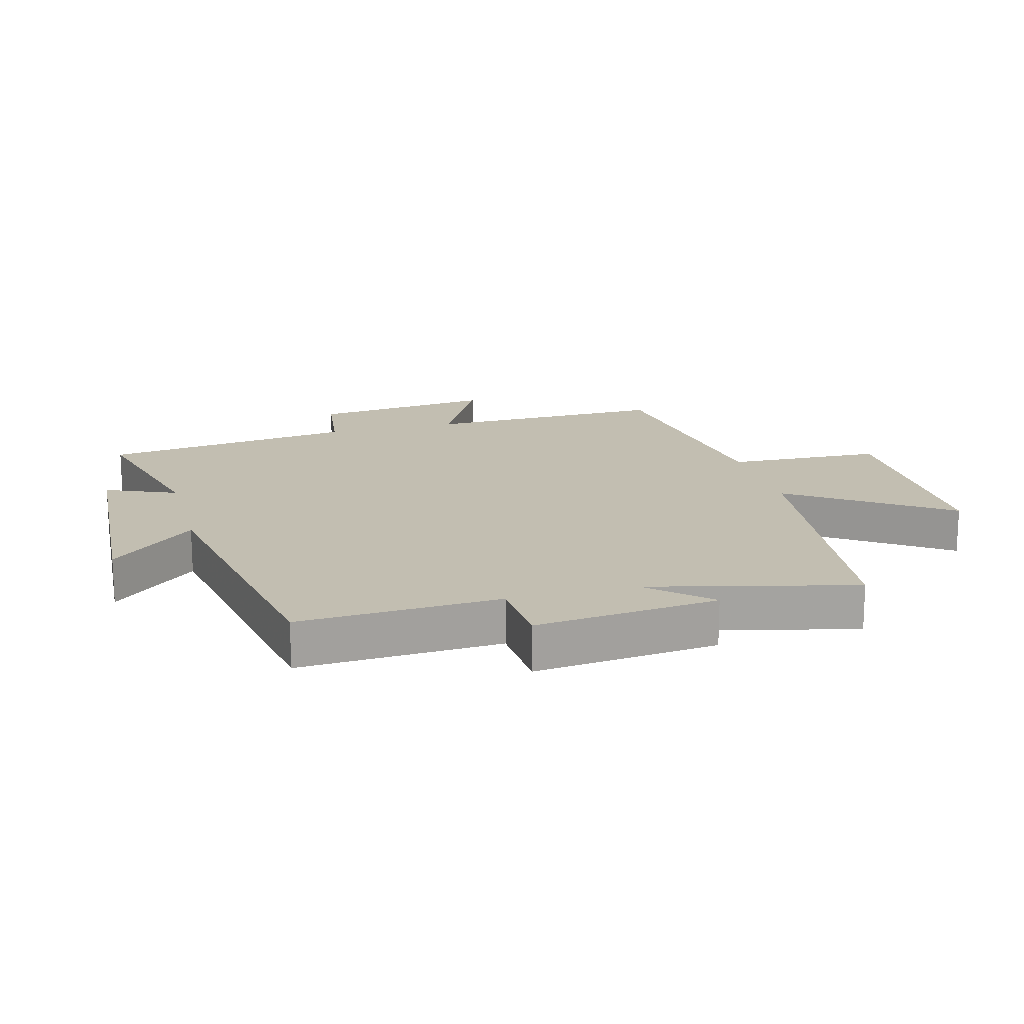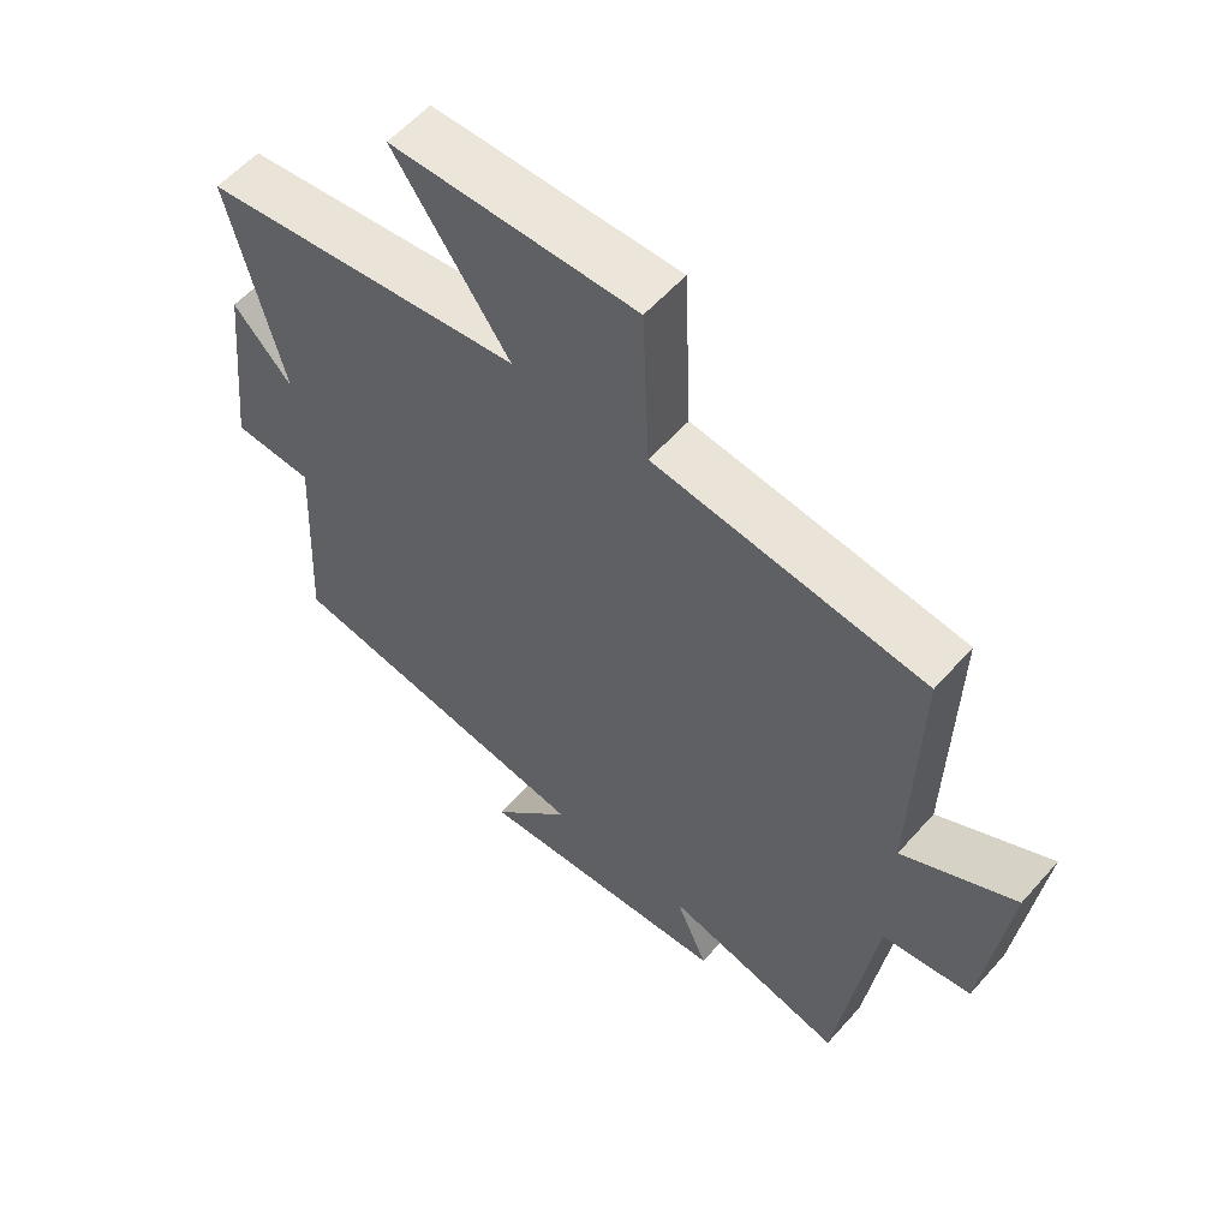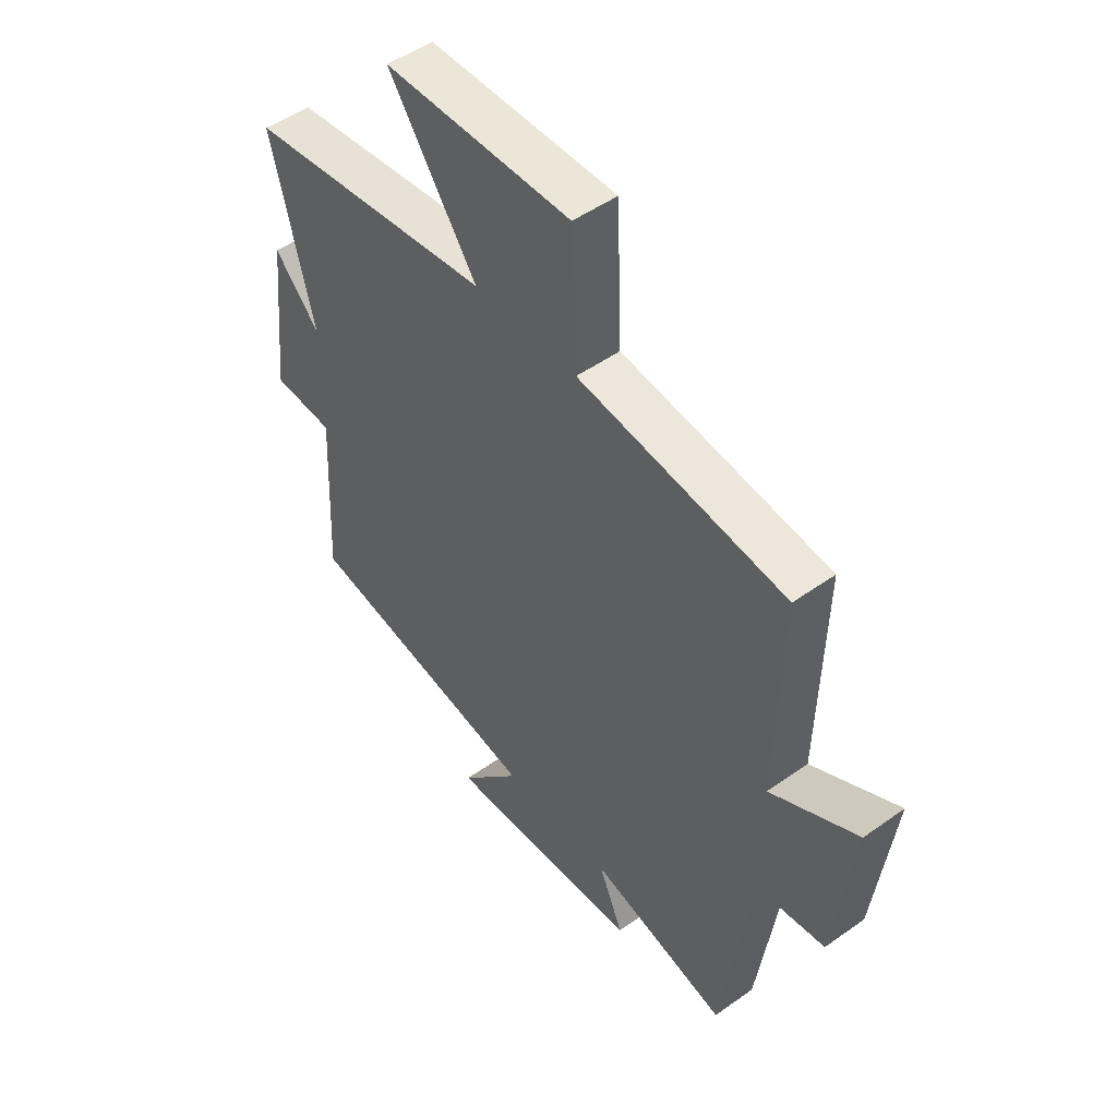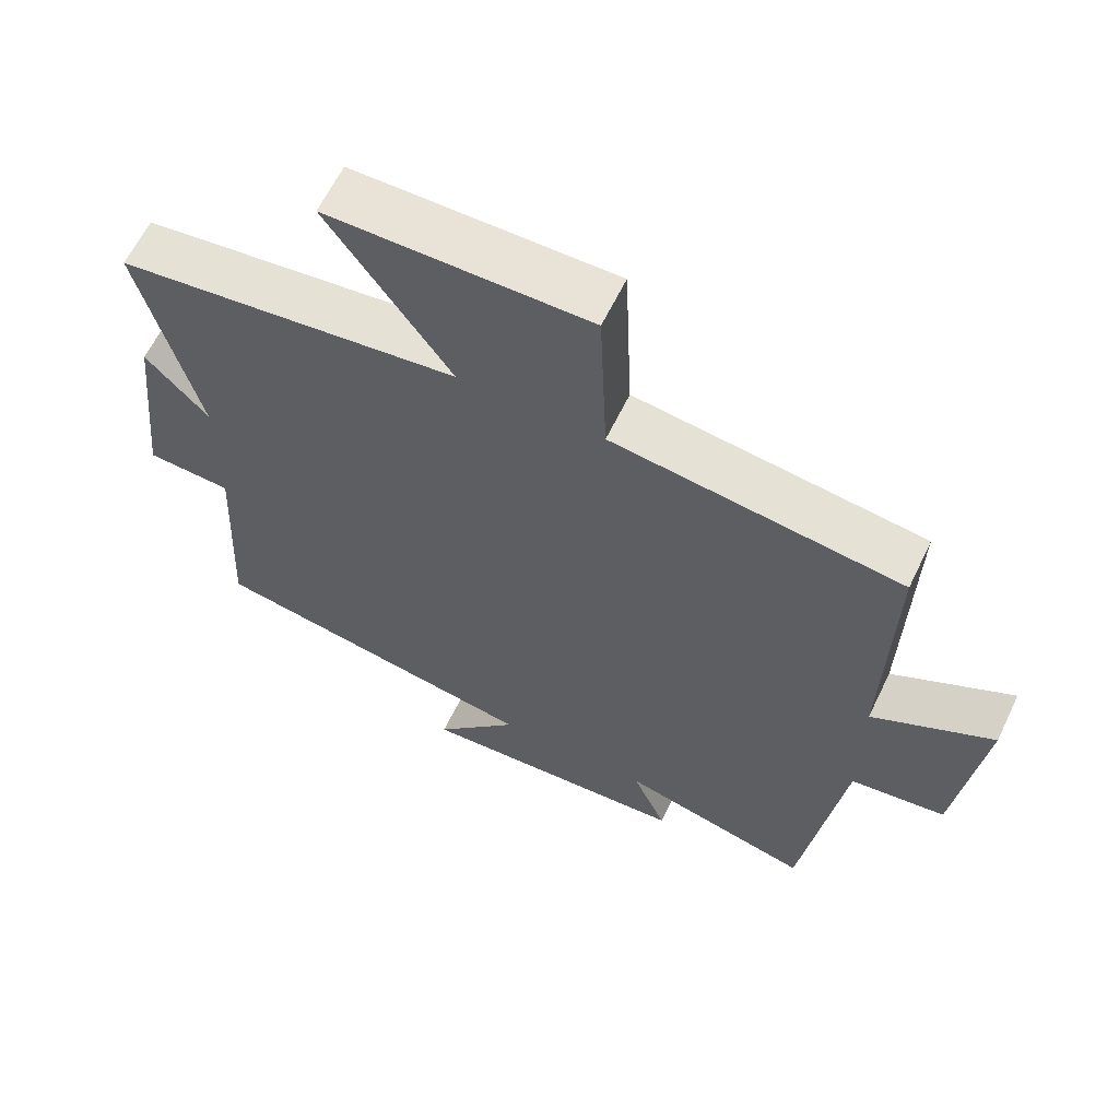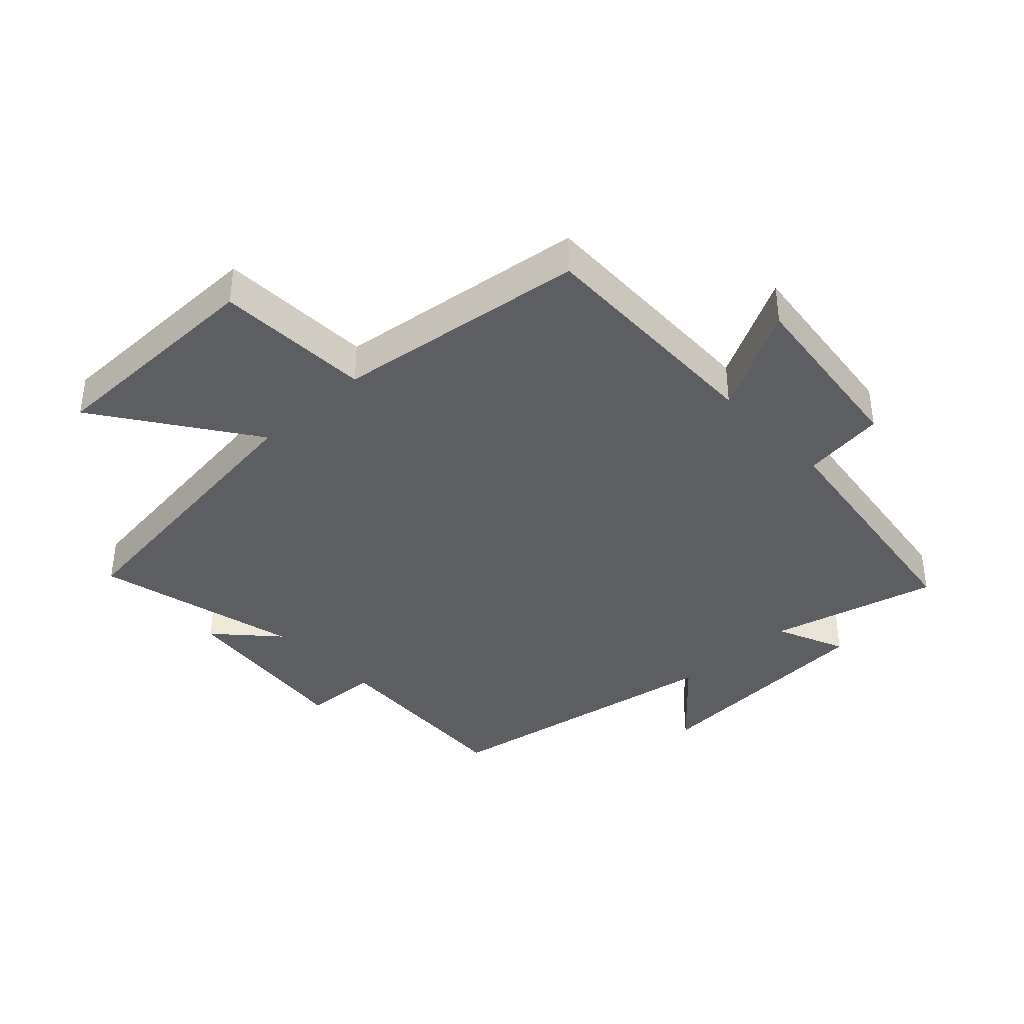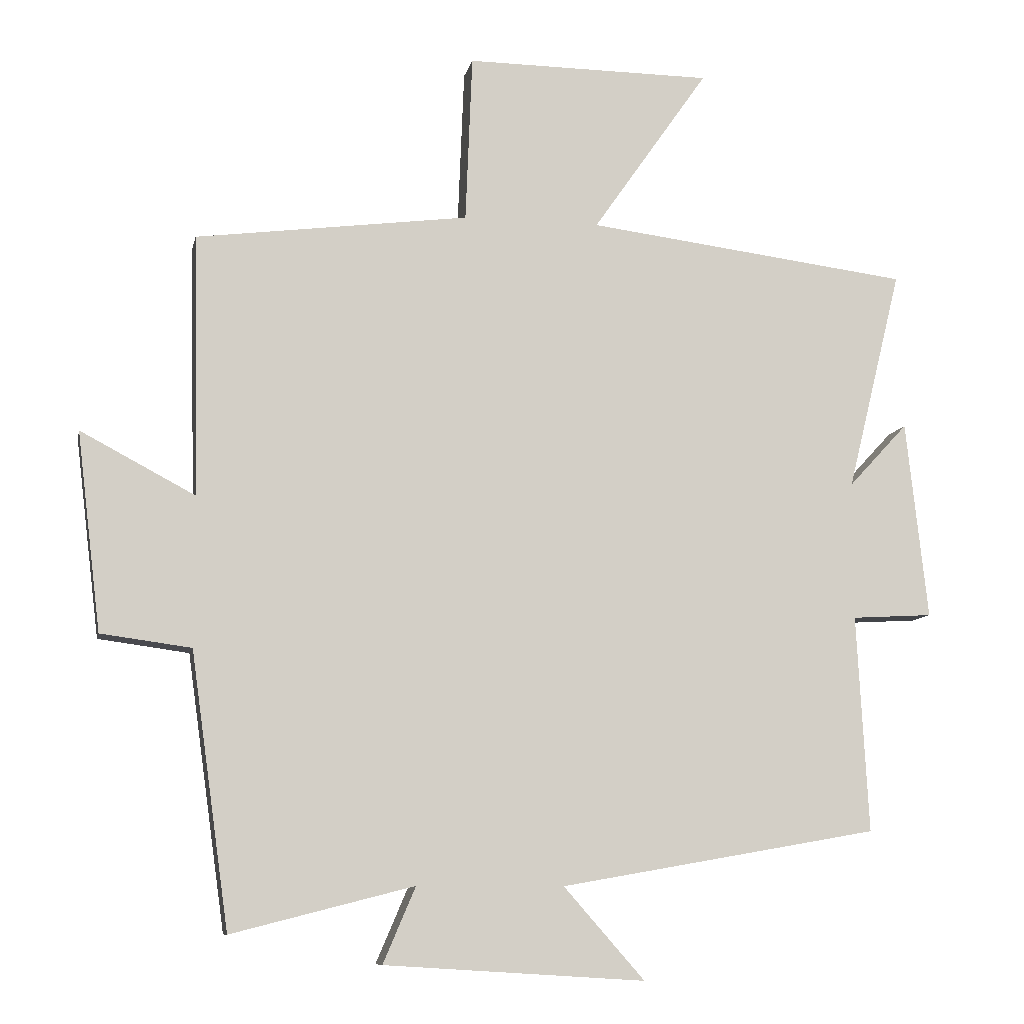
<metadata>
{"format":"obj","ext":"obj","renderer":"f3d","projection":"perspective","resolution":1024,"background":"white","views":[{"elev":17.1,"azim":-105.1,"up":"+Y"},{"elev":57.5,"azim":40.9,"up":"+Z"},{"elev":49.5,"azim":51.7,"up":"+Z"},{"elev":62.5,"azim":25.7,"up":"+Z"},{"elev":-38.6,"azim":43.3,"up":"+Y"},{"elev":-9.5,"azim":168.6,"up":"+Z"}]}
</metadata>
<code>
v -0.517 0.07 -0.417
v -0.5 0.07 -0.095
v -0.62 0.07 -0.088
v -0.588 0.07 0.206
v -0.5 0.07 0.111
v -0.581 0.07 0.44
v -0.1 0.07 0.5
v -0.272 0.07 0.747
v 0.094 0.07 0.749
v 0.104 0.07 0.5
v 0.509 0.07 0.447
v 0.5 0.07 0.059
v 0.67 0.07 0.149
v 0.634 0.07 -0.145
v 0.5 0.07 -0.163
v 0.443 0.07 -0.569
v 0.173 0.07 -0.5
v 0.221 0.07 -0.612
v -0.165 0.07 -0.636
v -0.045 0.07 -0.5
v -0.517 0 -0.417
v -0.5 0 -0.095
v -0.62 0 -0.088
v -0.588 0 0.206
v -0.5 0 0.111
v -0.581 0 0.44
v -0.1 0 0.5
v -0.272 0 0.747
v 0.094 0 0.749
v 0.104 0 0.5
v 0.509 0 0.447
v 0.5 0 0.059
v 0.67 0 0.149
v 0.634 0 -0.145
v 0.5 0 -0.163
v 0.443 0 -0.569
v 0.173 0 -0.5
v 0.221 0 -0.612
v -0.165 0 -0.636
v -0.045 0 -0.5
f 17 18 19 20
f 17 20 1 2
f 15 16 17 2
f 12 13 14 15
f 12 15 2
f 10 11 12 2
f 7 8 9 10
f 5 6 7 10
f 5 10 2 3
f 3 4 5
f 40 39 38 37
f 22 21 40 37
f 22 37 36 35
f 35 34 33 32
f 22 35 32
f 22 32 31 30
f 30 29 28 27
f 30 27 26 25
f 23 22 30 25
f 25 24 23
f 1 21 22 2
f 2 22 23 3
f 3 23 24 4
f 4 24 25 5
f 5 25 26 6
f 6 26 27 7
f 7 27 28 8
f 8 28 29 9
f 9 29 30 10
f 10 30 31 11
f 11 31 32 12
f 12 32 33 13
f 13 33 34 14
f 14 34 35 15
f 15 35 36 16
f 16 36 37 17
f 17 37 38 18
f 18 38 39 19
f 19 39 40 20
f 20 40 21 1

</code>
